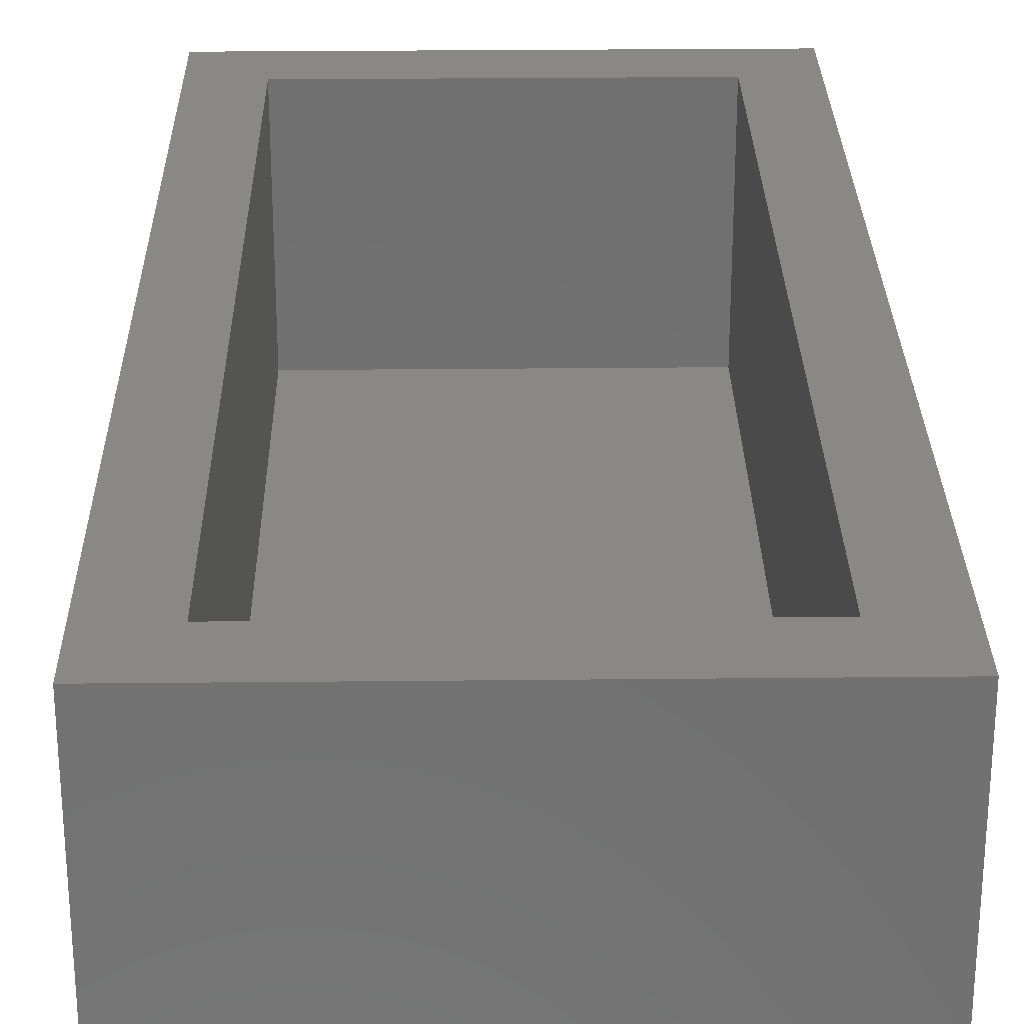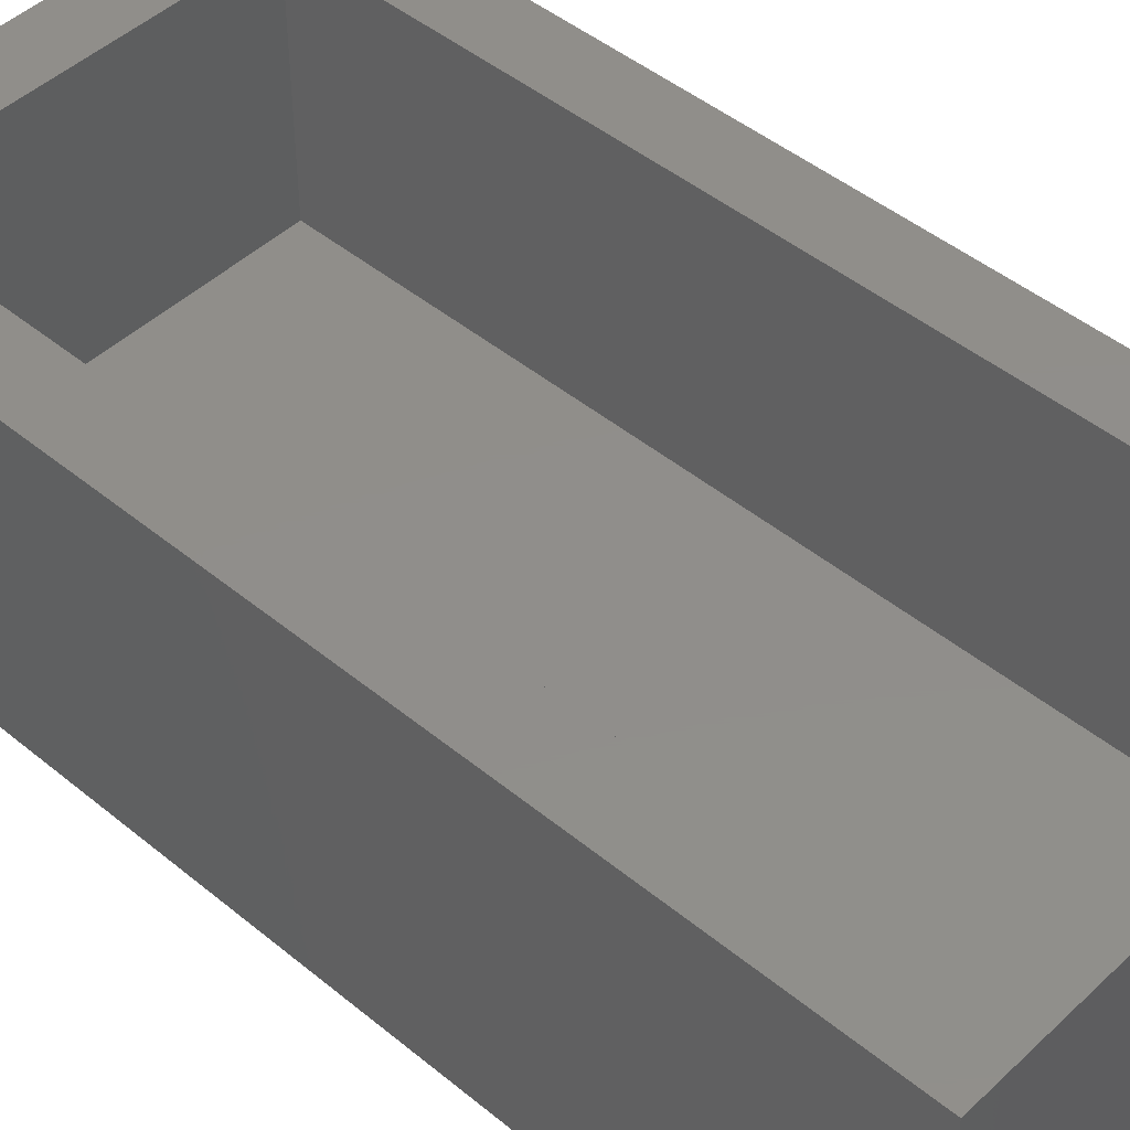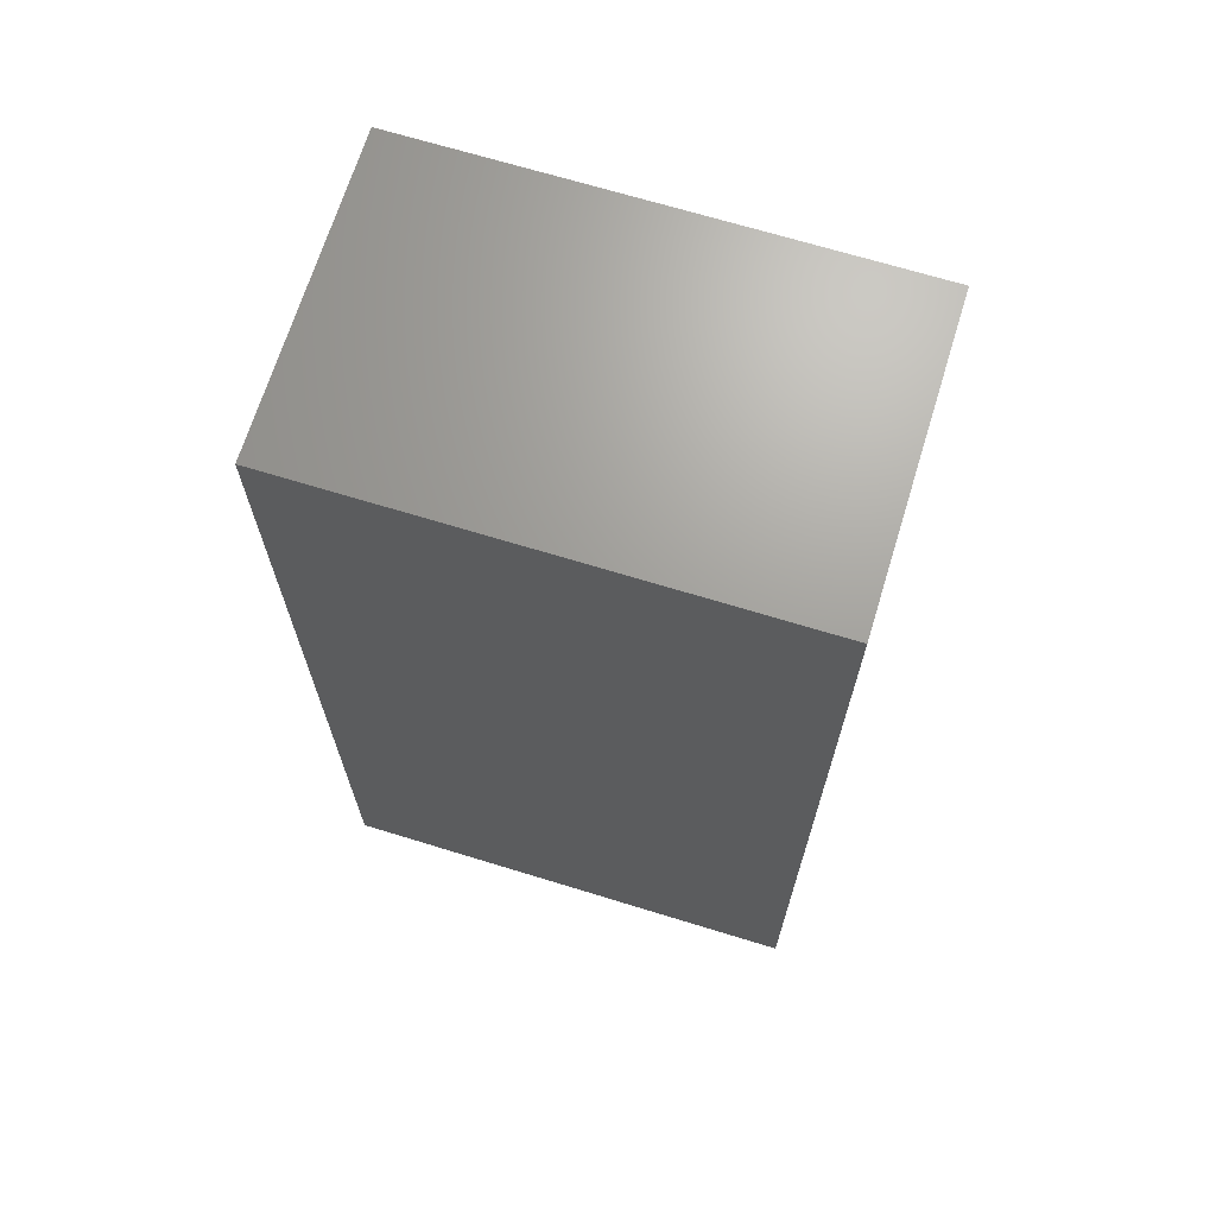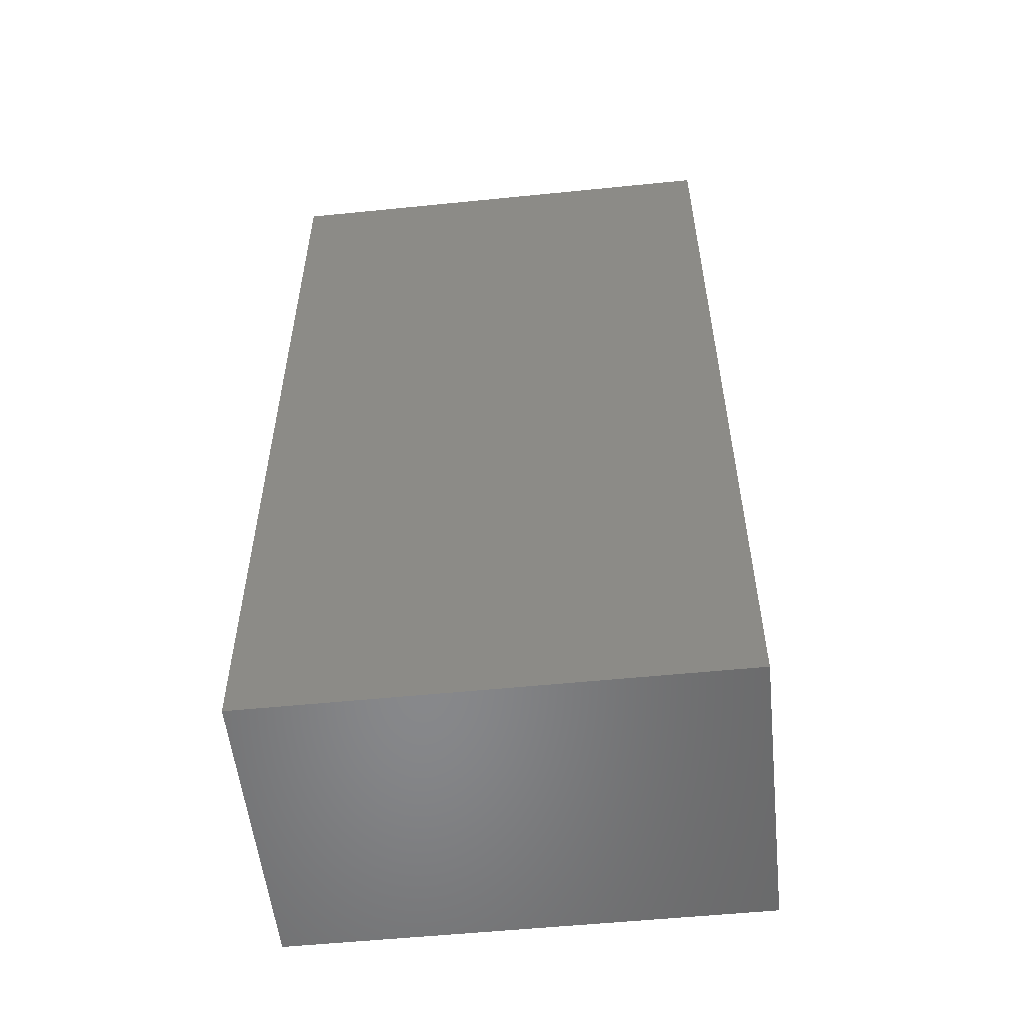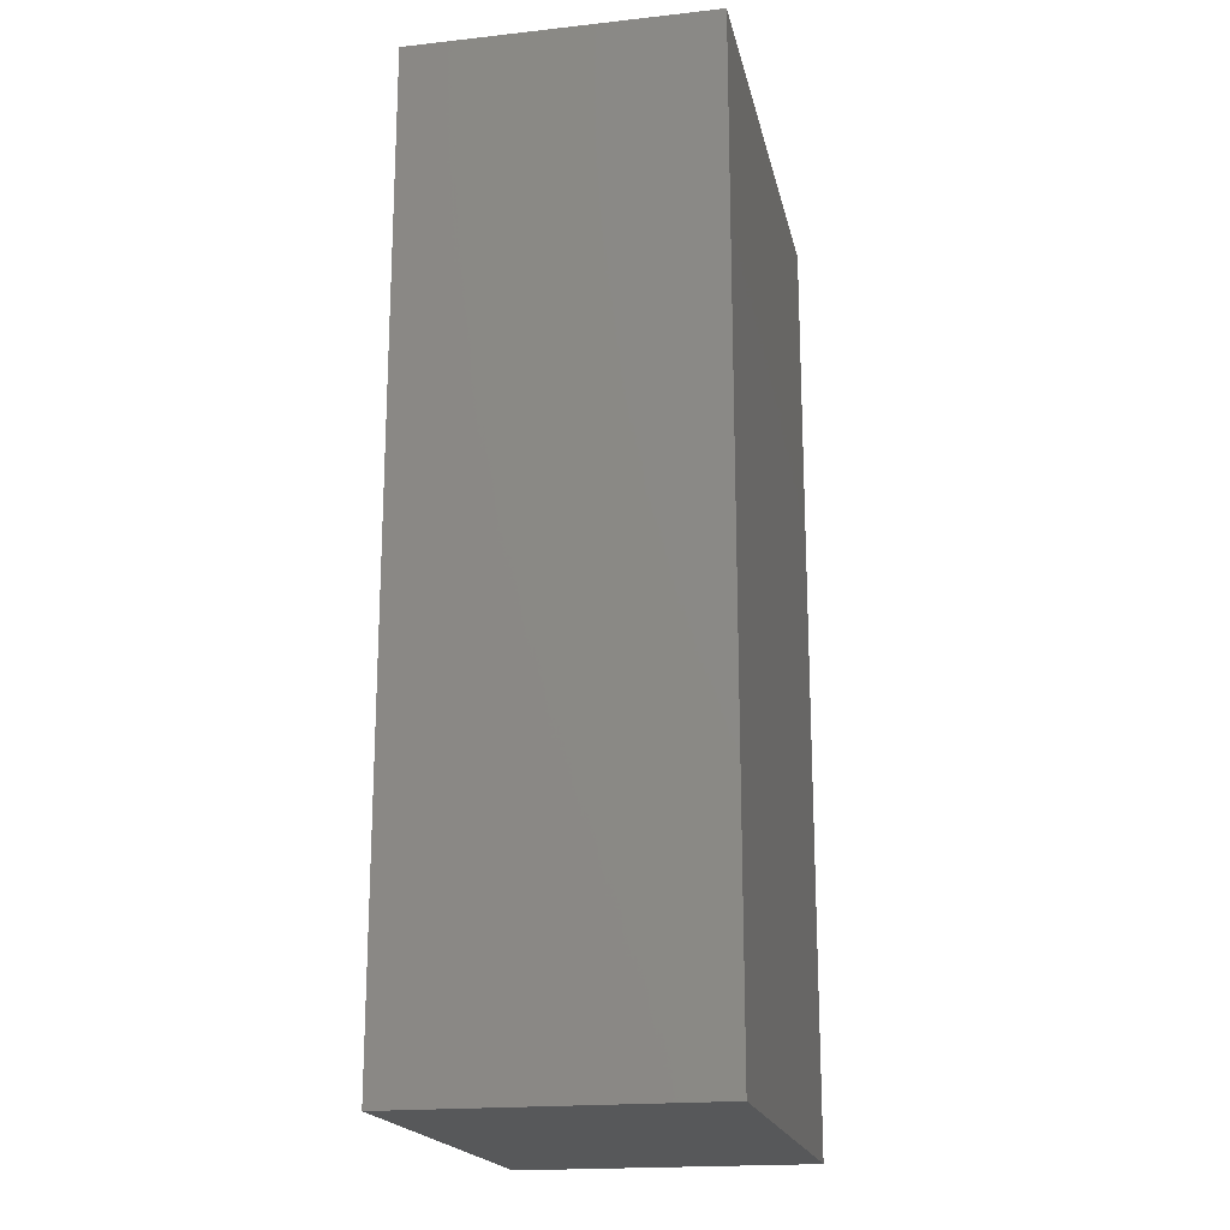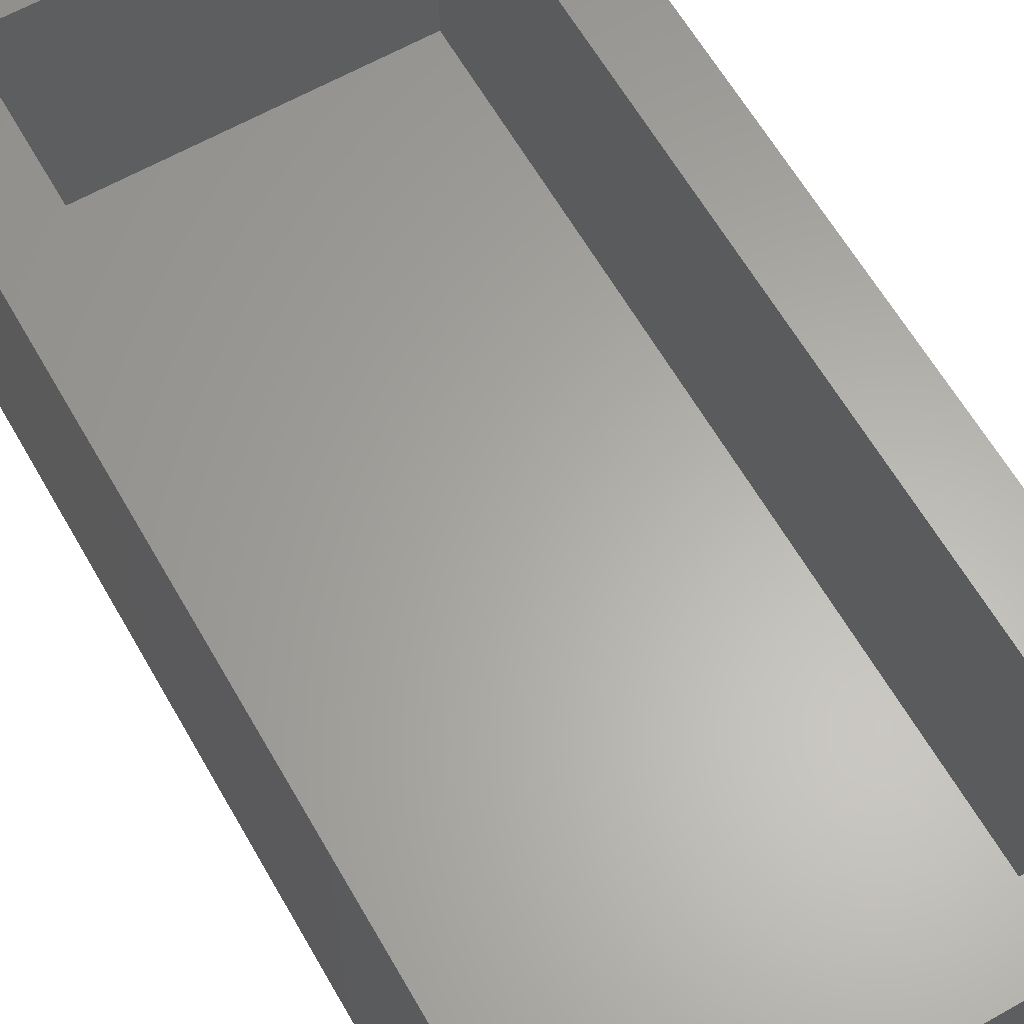
<metadata>
{"format":"stl","ext":"stl","renderer":"f3d","projection":"perspective","resolution":1024,"background":"white","views":[{"elev":27.3,"azim":179.1,"up":"+Z"},{"elev":46.5,"azim":-46.9,"up":"+Z"},{"elev":68.6,"azim":-162.9,"up":"+Y"},{"elev":-54.7,"azim":-173.9,"up":"+Y"},{"elev":-19.0,"azim":101.8,"up":"+Y"},{"elev":62.8,"azim":150.2,"up":"+Z"}]}
</metadata>
<code>
# stl→obj: 16 verts, 28 faces
v -0.7109 0.8281 0.2581
v -0.6016 0.7188 0.2581
v 0.1172 0.8281 0.2581
v 0.007812 0.7188 0.2581
v 0.1172 -0.8281 0.2581
v 0.007812 -0.7188 0.2581
v -0.7109 -0.8281 0.2581
v -0.6016 -0.7188 0.2581
v 0.007812 0.7188 -0.1562
v 0.007812 -0.7188 -0.1562
v -0.6016 0.7188 -0.1562
v -0.6016 -0.7188 -0.1562
v -0.7109 0.8281 -0.2656
v 0.1172 0.8281 -0.2656
v -0.7109 -0.8281 -0.2656
v 0.1172 -0.8281 -0.2656
f 1 2 3
f 3 2 4
f 3 4 5
f 5 4 6
f 5 6 7
f 7 6 8
f 7 8 1
f 1 8 2
f 9 10 4
f 4 10 6
f 2 8 11
f 11 8 12
f 2 11 4
f 4 11 9
f 8 6 12
f 12 6 10
f 13 14 15
f 15 14 16
f 14 3 16
f 16 3 5
f 1 13 7
f 7 13 15
f 1 3 13
f 13 3 14
f 7 15 5
f 5 15 16
f 11 12 9
f 9 12 10

</code>
